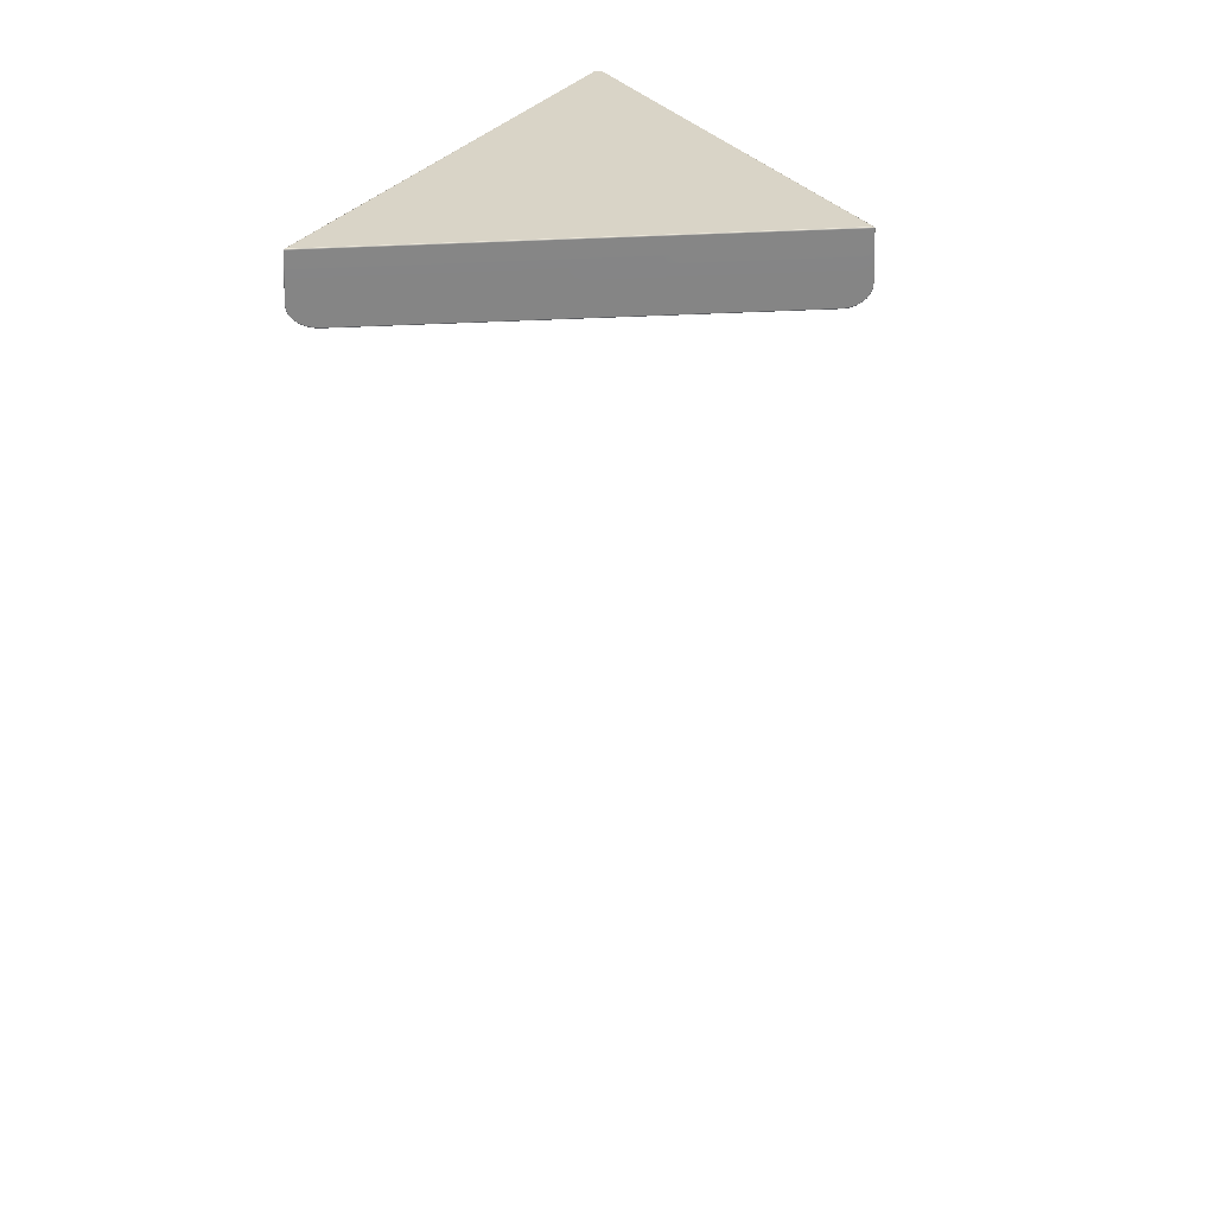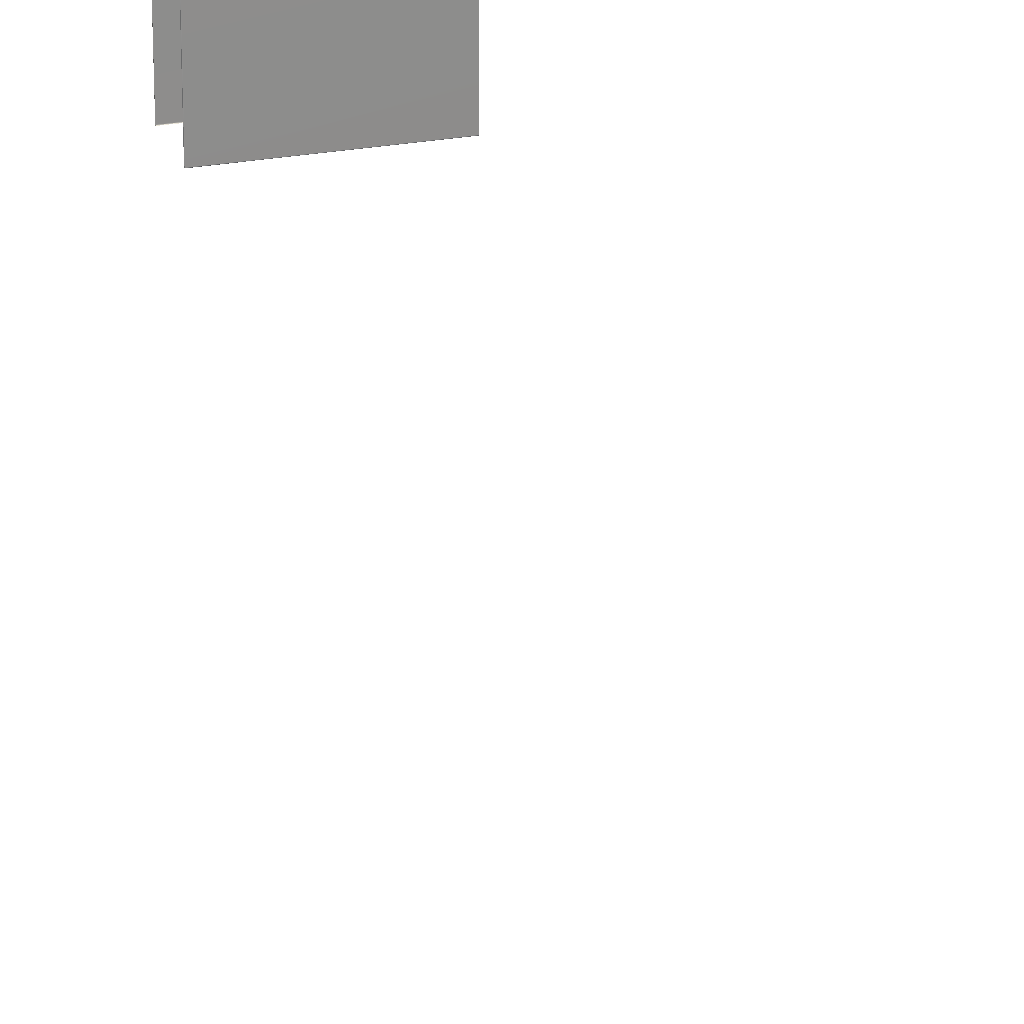
<metadata>
{"format":"obj","ext":"obj","renderer":"f3d","projection":"perspective","resolution":1024,"background":"white","views":[{"elev":28.5,"azim":175.2,"up":"+Y"},{"elev":25.2,"azim":-16.9,"up":"+Y"}]}
</metadata>
<code>
g Combined Mesh (root: scene) 20
v -1.676 3.597 -173.6
v -1.685 3.606 -173.6
v -1.676 3.644 -173.5
v -1.654 3.644 -173.6
v -1.654 22.22 -173.6
v -1.676 22.22 -173.5
v -1.676 22.27 -173.6
v -1.685 22.26 -173.6
v -1.654 22.22 -180.9
v -1.676 22.27 -180.9
v -1.676 22.22 -181
v -1.685 22.26 -181
v -1.654 3.644 -180.9
v -1.676 3.644 -181
v -1.676 3.597 -180.9
v -1.685 3.606 -181
v -1.676 3.644 -173.5
v -1.685 3.606 -173.6
v -1.724 3.597 -173.5
v -1.724 3.644 -173.5
v -1.676 22.22 -173.5
v -20.25 3.644 -173.5
v -20.25 3.597 -173.5
v -20.31 3.644 -173.5
v -20.3 3.606 -173.6
v -20.25 22.22 -173.5
v -20.31 22.22 -173.5
v -1.724 22.22 -173.5
v -20.25 22.27 -173.5
v -20.3 22.26 -173.6
v -1.724 22.27 -173.5
v -1.685 22.26 -173.6
v -1.724 3.597 -173.5
v -1.685 3.606 -173.6
v -1.676 3.597 -173.6
v -1.724 3.574 -173.6
v -20.25 3.597 -173.5
v -20.25 3.574 -173.6
v -20.31 3.597 -173.6
v -20.3 3.606 -173.6
v -20.31 3.644 -173.5
v -20.3 3.606 -173.6
v -20.31 3.597 -173.6
v -20.33 3.644 -173.6
v -20.31 22.22 -173.5
v -20.33 22.22 -173.6
v -20.31 22.27 -173.6
v -20.3 22.26 -173.6
v -20.31 22.27 -180.9
v -20.33 22.22 -180.9
v -20.31 22.22 -181
v -20.3 22.26 -181
v -20.31 3.644 -181
v -20.33 3.644 -180.9
v -20.31 3.597 -180.9
v -20.3 3.606 -181
v -1.724 22.27 -181
v -1.685 22.26 -181
v -1.676 22.27 -180.9
v -1.724 22.29 -180.9
v -20.25 22.27 -181
v -1.724 22.29 -173.6
v -1.676 22.27 -173.6
v -20.25 22.29 -180.9
v -1.724 22.27 -173.5
v -1.685 22.26 -173.6
v -20.25 22.29 -173.6
v -20.25 22.27 -173.5
v -20.31 22.27 -173.6
v -20.3 22.26 -173.6
v -20.31 22.27 -180.9
v -20.3 22.26 -181
v -1.676 22.22 -181
v -1.685 22.26 -181
v -1.724 22.27 -181
v -1.724 22.22 -181
v -1.676 3.644 -181
v -20.25 22.22 -181
v -20.25 22.27 -181
v -1.724 3.644 -181
v -20.31 22.22 -181
v -20.3 22.26 -181
v -20.25 3.644 -181
v -20.31 3.644 -181
v -20.25 3.597 -181
v -20.3 3.606 -181
v -1.724 3.597 -181
v -1.685 3.606 -181
v -1.676 3.597 -180.9
v -1.685 3.606 -181
v -1.724 3.597 -181
v -1.724 3.574 -180.9
v -20.25 3.574 -180.9
v -20.25 3.597 -181
v -20.31 3.597 -180.9
v -20.3 3.606 -181
v -37.3 2.131 -55.15
v -9.624 -2.223 -55.2
v -9.217 -2.189 -55.21
v -8.493 -1.928 -55.22
v -8.21 -1.715 -55.22
v -7.998 -1.462 -55.23
v -8.193 -1.749 -55.2
v -7.975 -1.487 -55.21
v -7.869 -1.184 -55.23
v -7.84 -1.198 -55.21
v -7.825 -0.8872 -55.23
v -7.794 -0.8918 -55.21
v -7.823 2.131 -55.23
v -7.794 2.131 -55.21
v -7.851 2.182 -55.21
v -7.814 2.173 -55.2
v -7.831 2.182 -55.17
v -7.907 2.202 -55.16
v -24.94 2.202 -35.05
v -24.92 2.182 -35.03
v -24.95 2.182 -35
v -24.93 2.173 -35
v -25.38 2.202 -35.14
v -25.37 2.182 -35.09
v -25.39 2.182 -35.14
v -25.38 2.173 -35.1
v -37.25 2.202 -55.08
v -24.94 2.202 -35.05
v -37.31 2.182 -55.09
v -7.907 2.202 -55.16
v -37.29 2.182 -55.14
v -37.32 2.173 -55.12
v -7.851 2.182 -55.21
v -37.34 2.131 -55.13
v -37.3 2.131 -55.15
v -7.823 2.131 -55.23
v -7.825 -0.8872 -55.23
v -37.3 -0.8857 -55.15
v -37.34 -0.8902 -55.13
v -37.26 -1.184 -55.16
v -37.3 -1.198 -55.13
v -37.3 -0.8857 -55.15
v -37.26 -1.184 -55.16
v -37.3 2.131 -55.15
v -35.73 -2.223 -55.18
v -9.624 -2.223 -55.2
v -37.3 2.131 -55.15
v -36.08 -2.188 -55.17
v -35.73 -2.223 -55.18
v -37.3 2.131 -55.15
v -36.72 -1.928 -55.16
v -36.42 -2.088 -55.17
v -37.3 2.131 -55.15
v -37.26 -1.184 -55.16
v -37.15 -1.464 -55.16
v -9.639 -2.272 -55.18
v -9.226 -2.237 -55.18
v -9.217 -2.189 -55.21
v -9.624 -2.223 -55.2
v -9.264 -2.258 -55.14
v -25.03 -2.097 -35.85
v -8.868 -2.154 -55.14
v -25.07 -2.201 -36.16
v -25.09 -2.201 -36.11
v -25.04 -2.097 -35.81
v -25.11 -2.201 -36.1
v -25.07 -2.097 -35.8
v -8.512 -1.987 -55.15
v -24.99 -1.929 -35.57
v -24.96 -1.707 -35.34
v -8.212 -1.765 -55.16
v -8.193 -1.749 -55.2
v -8.486 -1.969 -55.2
v -7.975 -1.487 -55.21
v -7.987 -1.501 -55.17
v -7.84 -1.198 -55.21
v -24.93 -1.441 -35.17
v -7.846 -1.204 -55.17
v -7.794 -0.8918 -55.21
v -24.92 -1.146 -35.06
v -7.799 -0.8933 -55.18
v -7.794 2.131 -55.21
v -24.91 -0.8336 -35.03
v -24.98 -1.707 -35.3
v -24.95 -1.441 -35.13
v -24.94 -1.146 -35.03
v -25.01 -1.929 -35.53
v -24.99 -1.929 -35.57
v -7.799 2.131 -55.18
v -24.91 2.131 -35.03
v -7.831 2.182 -55.17
v -7.814 2.173 -55.2
v -24.92 2.182 -35.03
v -24.93 -0.8336 -34.99
v -24.93 2.131 -34.99
v -24.93 2.173 -35
v -24.95 2.182 -35
v -24.95 2.131 -34.98
v -25.37 2.182 -35.09
v -24.95 -0.8336 -34.98
v -24.96 -1.146 -35.01
v -25.37 -0.8336 -35.07
v -25.37 2.131 -35.07
v -24.97 -1.441 -35.12
v -25.39 2.131 -35.08
v -25.38 2.173 -35.1
v -25.39 2.182 -35.14
v -25.36 -1.146 -35.1
v -25 -1.707 -35.29
v -25.39 -0.8336 -35.08
v -25.4 2.131 -35.13
v -37.31 2.182 -55.09
v -25.38 -1.146 -35.12
v -25.34 -1.441 -35.2
v -25.36 -1.441 -35.22
v -25.31 -1.707 -35.36
v -25.03 -1.929 -35.52
v -25.03 -1.929 -35.52
v -25.27 -1.929 -35.57
v -25.07 -2.097 -35.8
v -25.27 -1.929 -35.57
v -25.22 -2.097 -35.83
v -25.04 -2.097 -35.81
v -25.03 -2.097 -35.85
v -8.868 -2.154 -55.14
v -8.512 -1.987 -55.15
v -8.486 -1.969 -55.2
v -8.836 -2.134 -55.19
v -9.264 -2.258 -55.14
v -9.226 -2.237 -55.18
v -25.11 -2.201 -36.1
v -9.681 -2.293 -55.13
v -25.07 -2.201 -36.16
v -9.639 -2.272 -55.18
v -25.12 -2.241 -36.47
v -35.69 -2.293 -55.11
v -25.09 -2.201 -36.11
v -25.12 -2.241 -36.47
v -25.16 -2.201 -36.11
v -25.18 -2.201 -36.13
v -25.24 -2.097 -35.85
v -35.72 -2.272 -55.16
v -9.624 -2.223 -55.2
v -35.73 -2.223 -55.18
v -36.05 -2.258 -55.1
v -36.08 -2.237 -55.15
v -36.4 -2.154 -55.1
v -36.42 -2.134 -55.15
v -25.2 -2.201 -36.18
v -25.25 -2.097 -35.9
v -9.681 -2.293 -55.13
v -25.14 -2.238 -36.48
v -25.12 -2.241 -36.47
v -35.69 -2.293 -55.11
v -36.05 -2.258 -55.1
v -25.2 -2.201 -36.18
v -25.18 -2.201 -36.13
v -25.12 -2.241 -36.47
v -25.24 -2.097 -35.85
v -25.25 -2.097 -35.9
v -25.29 -1.931 -35.59
v -25.3 -1.931 -35.64
v -36.71 -1.987 -55.1
v -36.4 -2.154 -55.1
v -36.42 -2.134 -55.15
v -36.73 -1.969 -55.14
v -36.98 -1.765 -55.1
v -36.99 -1.75 -55.14
v -25.22 -2.097 -35.83
v -25.33 -1.707 -35.38
v -25.3 -1.931 -35.64
v -36.71 -1.987 -55.1
v -25.34 -1.707 -35.43
v -37.17 -1.501 -55.09
v -36.99 -1.75 -55.14
v -37.18 -1.488 -55.14
v -37.29 -1.204 -55.09
v -37.3 -1.198 -55.13
v -25.37 -1.443 -35.27
v -37.34 -0.8933 -55.09
v -37.34 -0.8902 -55.13
v -25.39 -1.146 -35.16
v -25.33 -1.707 -35.38
v -25.29 -1.931 -35.59
v -25.36 -1.441 -35.22
v -25.34 -1.441 -35.2
v -25.31 -1.707 -35.36
v -25.4 -0.8336 -35.13
v -37.34 2.131 -55.09
v -37.34 2.131 -55.13
v -37.32 2.173 -55.12
v -37.3 2.131 -55.15
v -8.835 -2.088 -55.21
v -8.493 -1.928 -55.22
v -9.217 -2.189 -55.21
v -9.226 -2.237 -55.18
v -8.836 -2.134 -55.19
v -8.486 -1.969 -55.2
v -8.493 -1.928 -55.22
v -8.835 -2.088 -55.21
v -37.3 2.131 -55.15
v -36.42 -2.088 -55.17
v -36.08 -2.188 -55.17
v -36.42 -2.134 -55.15
v -36.73 -1.969 -55.14
v -36.72 -1.928 -55.16
v -36.08 -2.237 -55.15
v -35.73 -2.223 -55.18
v -35.72 -2.272 -55.16
v -37.3 2.131 -55.15
v -36.97 -1.716 -55.16
v -36.72 -1.928 -55.16
v -37.15 -1.464 -55.16
v -37.18 -1.488 -55.14
v -36.99 -1.75 -55.14
v -37.3 -1.198 -55.13
v -37.26 -1.184 -55.16
v -37.29 -1.204 -55.09
v -25.39 -1.146 -35.16
v -25.37 -1.443 -35.27
v -37.17 -1.501 -55.09
v -8.486 -1.969 -55.2
v -8.193 -1.749 -55.2
v -8.21 -1.715 -55.22
v -8.493 -1.928 -55.22
v -36.99 -1.75 -55.14
v -36.73 -1.969 -55.14
v -36.72 -1.928 -55.16
v -36.97 -1.716 -55.16
g Combined Mesh (root: scene) 20_0
f 3 2 1
f 4 3 1
f 4 5 3
f 5 6 3
f 5 7 6
f 7 8 6
f 7 5 9
f 10 7 9
f 9 11 10
f 11 12 10
f 9 13 11
f 13 14 11
f 13 15 14
f 15 16 14
f 19 18 17
f 20 19 17
f 17 21 20
f 20 22 19
f 22 23 19
f 22 24 23
f 24 25 23
f 22 26 24
f 26 22 20
f 26 27 24
f 21 28 20
f 28 26 20
f 26 29 27
f 29 26 28
f 29 30 27
f 31 29 28
f 28 21 31
f 21 32 31
f 35 34 33
f 36 35 33
f 33 37 36
f 37 38 36
f 38 37 39
f 37 40 39
f 43 42 41
f 44 43 41
f 41 45 44
f 45 46 44
f 46 45 47
f 45 48 47
f 46 47 49
f 50 46 49
f 50 49 51
f 49 52 51
f 51 53 50
f 53 54 50
f 54 53 55
f 53 56 55
f 59 58 57
f 60 59 57
f 57 61 60
f 60 62 59
f 62 63 59
f 61 64 60
f 62 60 64
f 62 65 63
f 65 66 63
f 62 67 65
f 67 62 64
f 67 68 65
f 67 69 68
f 69 67 64
f 69 70 68
f 71 69 64
f 64 61 71
f 61 72 71
f 75 74 73
f 76 75 73
f 73 77 76
f 76 78 75
f 78 79 75
f 77 80 76
f 76 80 78
f 78 81 79
f 81 82 79
f 78 83 81
f 80 83 78
f 83 84 81
f 83 85 84
f 85 83 80
f 85 86 84
f 87 85 80
f 80 77 87
f 77 88 87
f 91 90 89
f 92 91 89
f 92 93 91
f 93 94 91
f 93 95 94
f 95 96 94
g Combined Mesh (root: scene) 20_1
f 99 98 97
f 101 100 97
f 102 101 97
f 101 102 103
f 102 104 103
f 105 102 97
f 102 105 104
f 105 106 104
f 107 105 97
f 106 105 107
f 108 106 107
f 108 107 109
f 110 108 109
f 109 111 110
f 111 112 110
f 113 112 111
f 114 113 111
f 114 115 113
f 115 116 113
f 115 117 116
f 117 118 116
f 115 119 117
f 119 120 117
f 119 121 120
f 121 122 120
f 121 119 123
f 119 124 123
f 125 121 123
f 124 126 123
f 123 127 125
f 127 123 126
f 127 128 125
f 129 127 126
f 130 128 127
f 131 127 129
f 131 130 127
f 132 131 129
f 131 132 133
f 131 134 130
f 134 135 130
f 134 136 135
f 136 137 135
f 139 138 131
f 142 141 140
f 145 144 143
f 148 147 146
f 151 150 149
f 154 153 152
f 155 154 152
f 158 157 156
f 157 159 156
f 159 157 160
f 157 161 160
f 160 161 162
f 161 163 162
f 166 165 164
f 167 166 164
f 168 167 164
f 169 168 164
f 168 170 167
f 170 171 167
f 170 172 171
f 173 166 167
f 171 173 167
f 172 174 171
f 174 172 175
f 176 173 171
f 174 176 171
f 177 174 175
f 177 175 178
f 179 176 174
f 177 179 174
f 166 173 180
f 173 176 181
f 173 181 180
f 176 179 182
f 176 182 181
f 166 180 183
f 184 166 183
f 185 177 178
f 179 177 186
f 177 185 186
f 185 178 187
f 178 188 187
f 187 189 185
f 189 186 185
f 190 179 186
f 179 190 182
f 186 189 191
f 191 190 186
f 189 192 191
f 191 192 193
f 194 191 193
f 193 195 194
f 196 190 191
f 194 196 191
f 182 190 197
f 190 196 197
f 196 194 198
f 196 198 197
f 195 199 194
f 194 199 198
f 182 197 200
f 181 182 200
f 199 195 201
f 195 202 201
f 201 202 203
f 198 204 197
f 197 204 200
f 181 200 205
f 180 181 205
f 206 198 199
f 201 206 199
f 207 201 203
f 207 203 208
f 204 198 209
f 198 206 209
f 204 210 200
f 200 210 205
f 210 204 211
f 204 209 211
f 210 212 205
f 180 205 213
f 205 212 214
f 183 180 213
f 212 215 214
f 183 213 216
f 213 217 216
f 217 218 216
f 219 183 216
f 184 183 219
f 220 184 219
f 184 220 221
f 222 184 221
f 223 222 221
f 224 223 221
f 224 221 225
f 226 224 225
f 216 218 227
f 226 225 228
f 225 229 228
f 230 226 228
f 229 231 228
f 228 232 230
f 233 227 231
f 229 233 234
f 227 235 231
f 218 235 227
f 235 236 234
f 235 218 236
f 218 237 236
f 232 238 230
f 230 238 239
f 238 240 239
f 232 241 238
f 241 242 238
f 242 241 243
f 244 242 243
f 241 245 243
f 245 246 243
f 249 248 247
f 248 250 247
f 250 248 251
f 248 252 251
f 253 252 248
f 254 253 248
f 253 255 252
f 255 256 252
f 255 257 256
f 257 258 256
f 256 258 259
f 260 256 259
f 261 260 259
f 262 261 259
f 262 259 263
f 264 262 263
f 215 257 255
f 265 215 255
f 215 212 257
f 212 266 257
f 268 267 263
f 267 269 263
f 263 269 270
f 271 263 270
f 272 271 270
f 272 270 273
f 274 272 273
f 269 275 270
f 274 273 276
f 277 274 276
f 273 278 276
f 279 269 267
f 280 279 267
f 281 275 269
f 279 281 269
f 282 281 279
f 283 282 279
f 281 209 275
f 209 278 275
f 209 206 278
f 206 284 278
f 278 284 276
f 284 206 201
f 207 284 201
f 284 207 276
f 207 285 276
f 277 276 285
f 285 207 208
f 286 277 285
f 285 208 286
f 208 287 286
f 290 289 288
f 289 291 288
f 291 289 292
f 289 293 292
f 295 294 293
f 296 295 293
f 299 298 297
f 298 299 300
f 298 300 301
f 302 298 301
f 299 303 300
f 303 299 304
f 305 303 304
f 308 307 306
f 307 309 306
f 309 307 310
f 307 311 310
f 309 310 312
f 313 309 312
f 316 315 314
f 317 316 314
f 320 319 318
f 321 320 318
f 324 323 322
f 325 324 322

</code>
